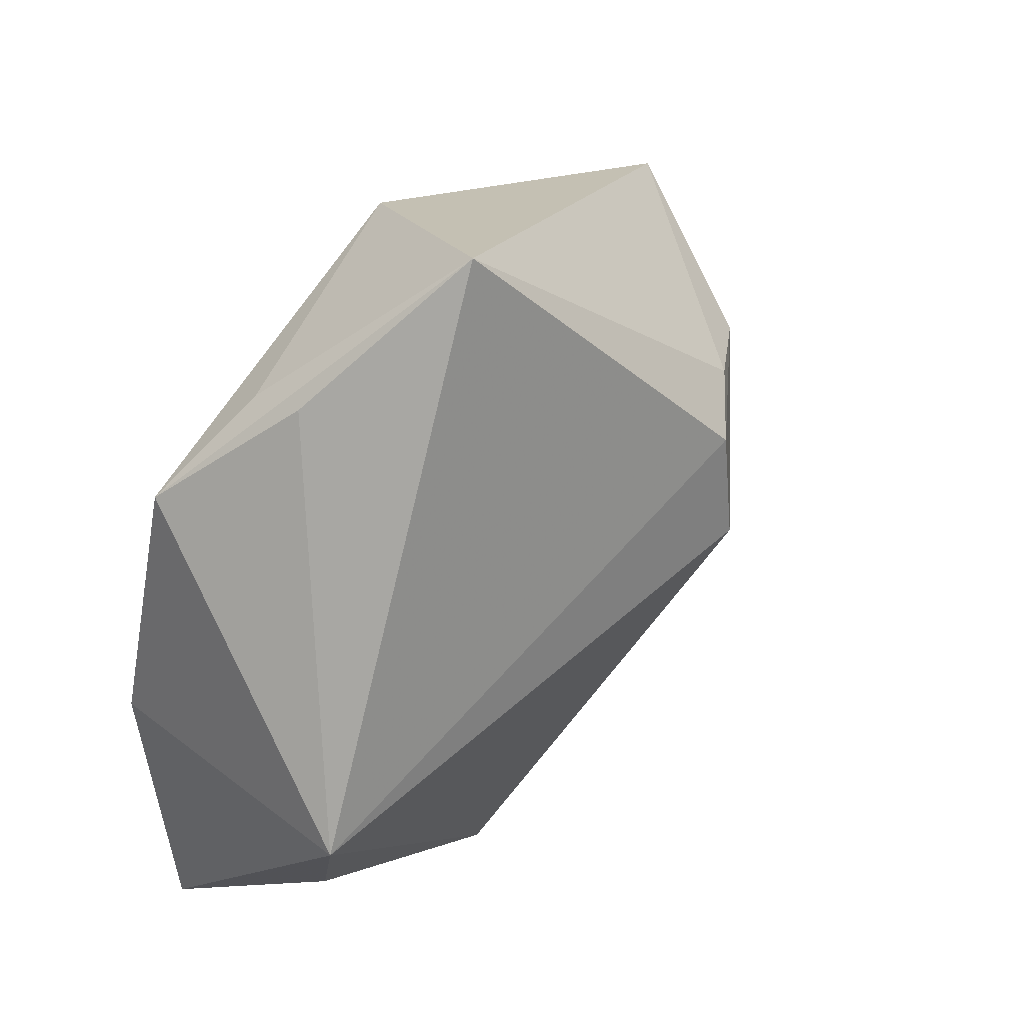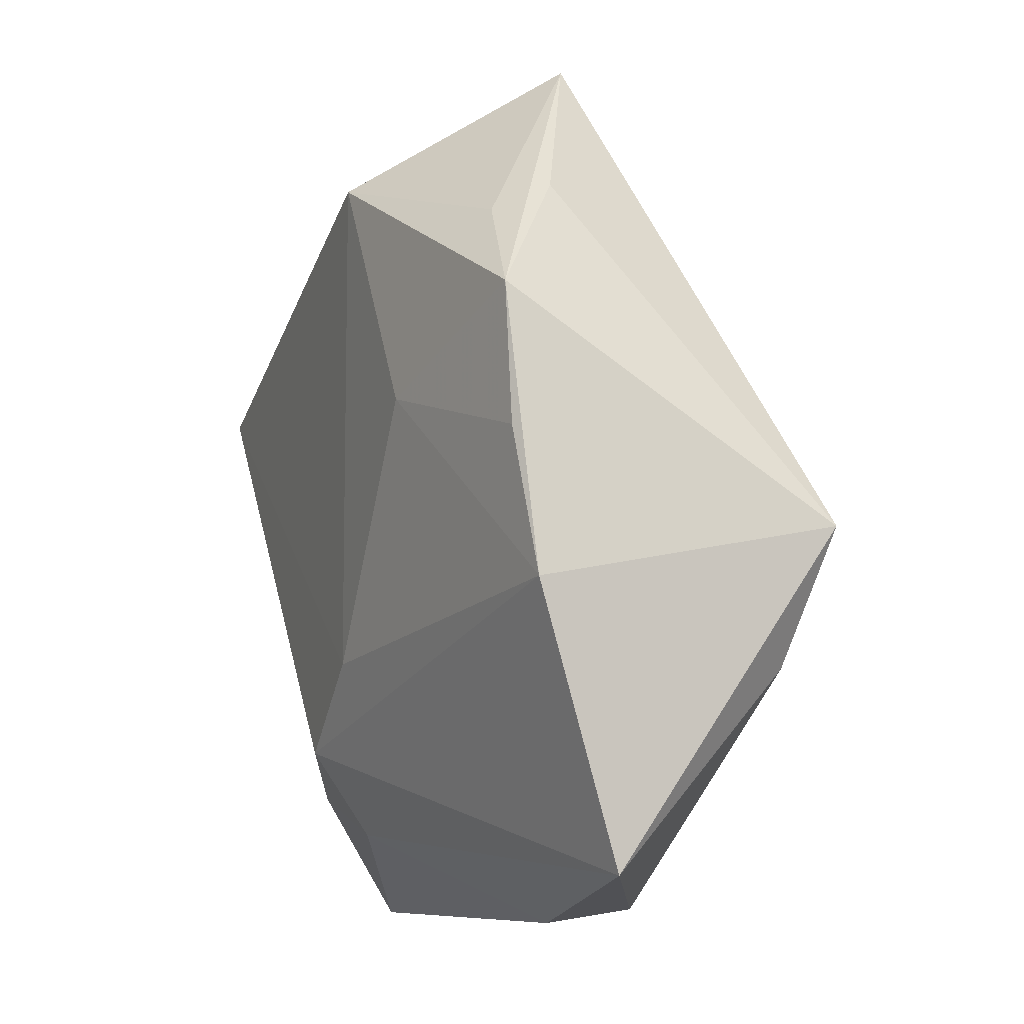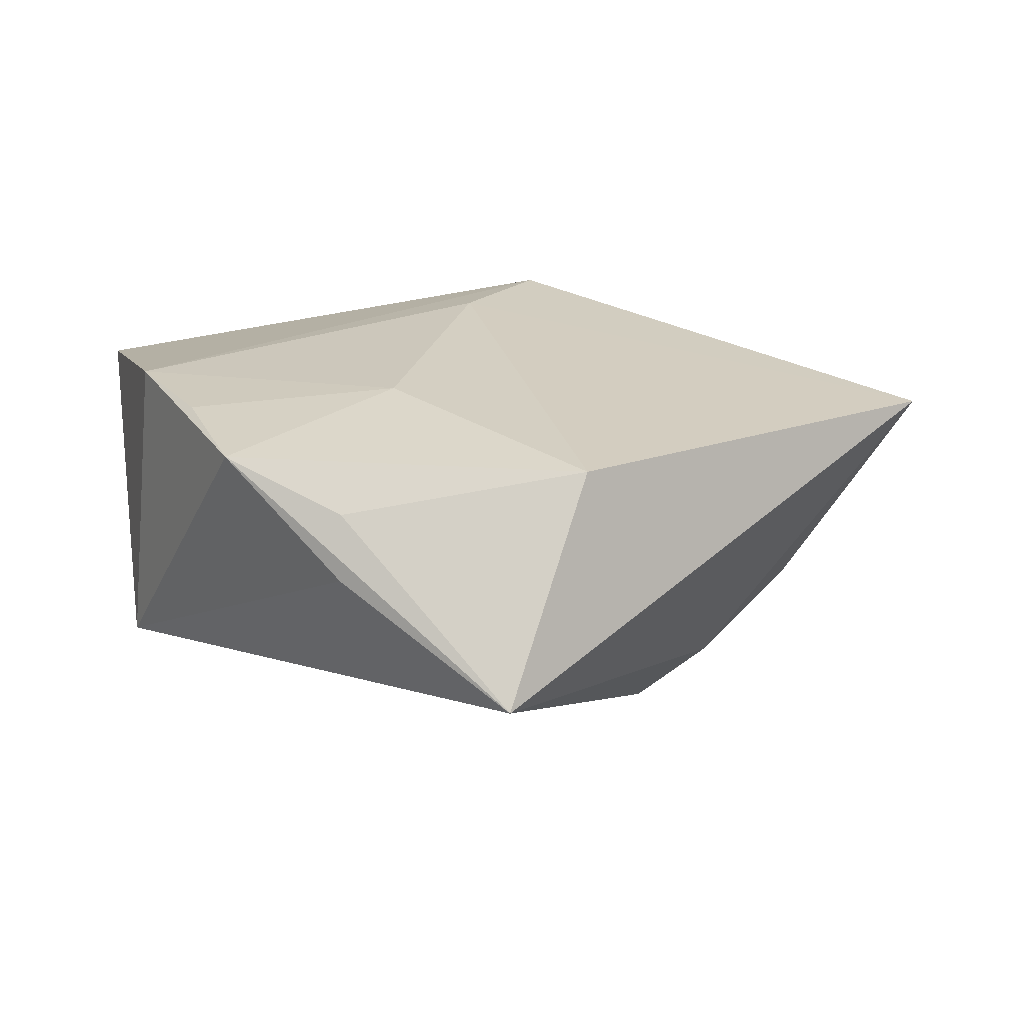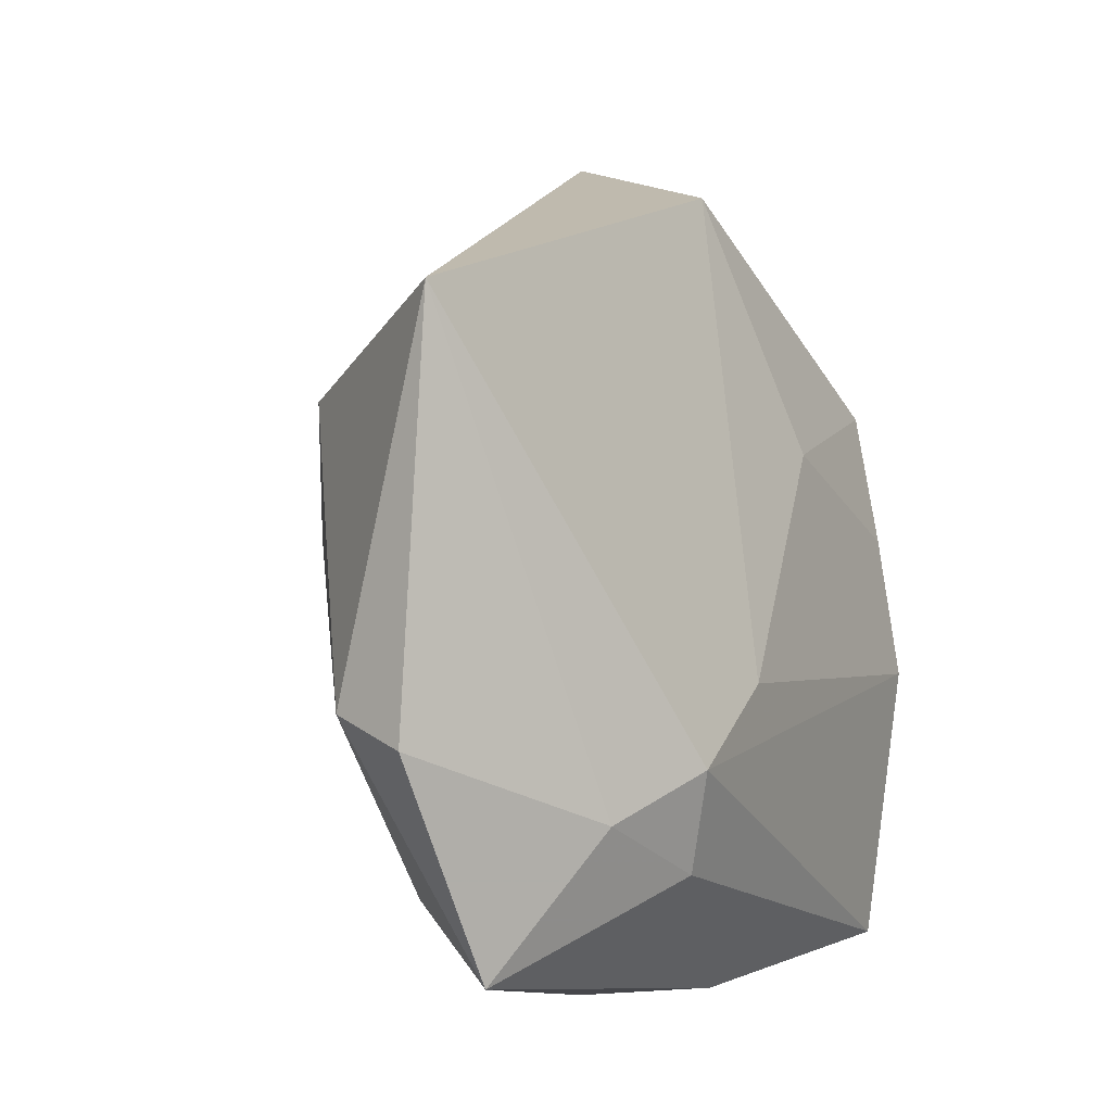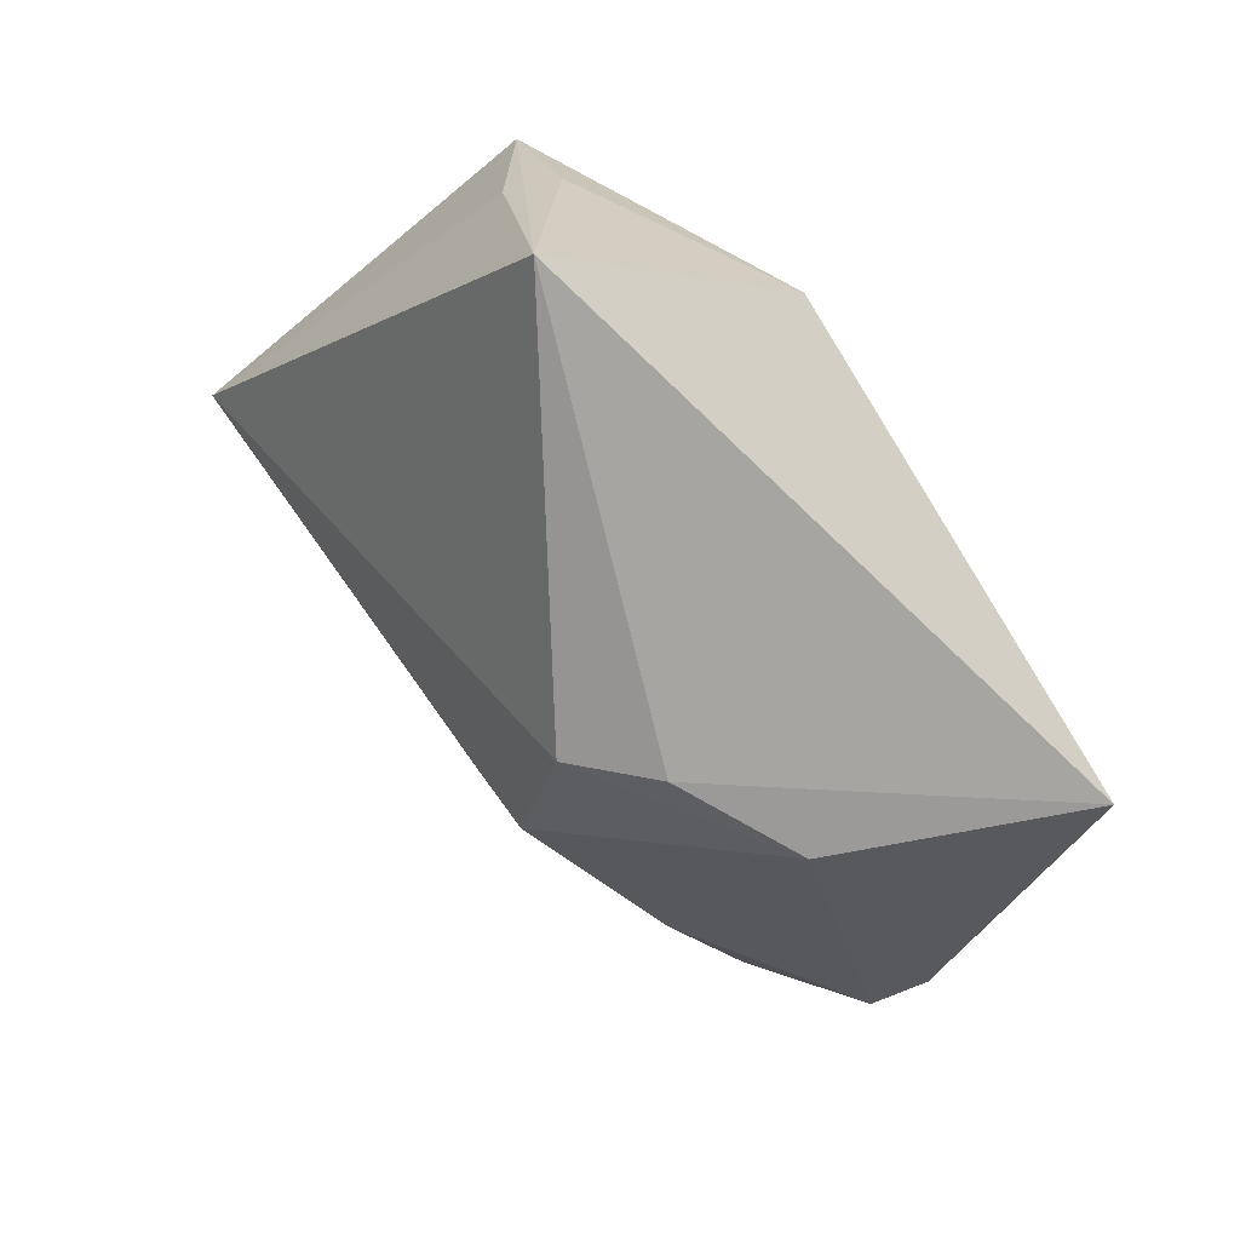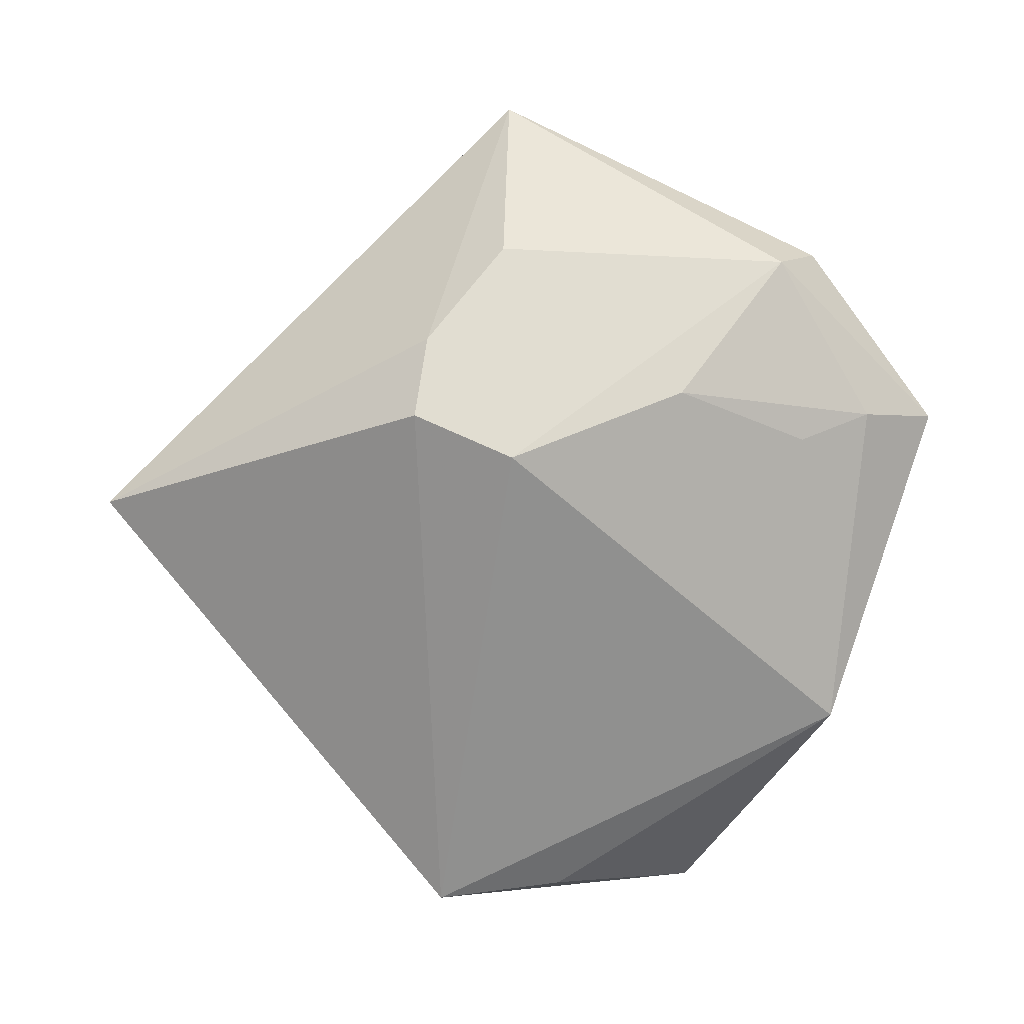
<metadata>
{"format":"obj","ext":"obj","renderer":"f3d","projection":"perspective","resolution":1024,"background":"white","views":[{"elev":51.3,"azim":127.7,"up":"+Y"},{"elev":0.9,"azim":63.2,"up":"+Y"},{"elev":22.9,"azim":170.4,"up":"+Z"},{"elev":-18.2,"azim":-58.4,"up":"+Y"},{"elev":58.9,"azim":-131.8,"up":"+Y"},{"elev":-76.5,"azim":-101.8,"up":"+Z"}]}
</metadata>
<code>
v 0.04222 0.002421 -0.01571
v -0.02079 -0.02815 -0.009871
v -0.05005 0.01327 0.01171
v 0.01977 0.03413 0.01072
v -0.01962 -0.02999 0.01235
v -0.02464 0.01743 -0.01671
v -0.0244 -0.0123 -0.01607
v 0.03918 -0.001914 0.0154
v 0.03125 0.02609 0.01494
v -0.02459 -0.0358 -0.00535
v -0.04095 -0.0263 0.003408
v -0.02472 -0.04473 0.002055
v 0.03917 -0.01157 -0.01129
v 0.004627 0.0512 -0.005187
v 0.03426 0.01223 0.01573
v -0.03569 0.01094 -0.01041
v 0.01178 0.01515 0.0177
v 0.02033 0.03688 0.004362
v -0.01678 0.0171 -0.02234
v -0.005771 0.03825 0.01555
v 0.01168 -0.03949 -0.009923
v -0.001063 -0.01294 0.01825
v -0.01487 0.00558 -0.02513
v 0.01663 -0.0391 0.002769
v -0.0106 -0.0235 0.01756
v 0.04267 -0.02987 0.008803
v -0.006103 -0.03229 0.01319
v -0.04014 -0.02173 -0.004045
f 3 14 6
f 21 26 24
f 24 12 21
f 20 14 3
f 19 6 14
f 13 26 21
f 5 25 3
f 26 25 27
f 27 24 26
f 12 24 27
f 27 5 12
f 25 5 27
f 8 25 26
f 3 28 11
f 11 28 12
f 11 5 3
f 12 5 11
f 23 28 16
f 16 19 23
f 6 19 16
f 3 6 16
f 16 28 3
f 7 28 23
f 4 9 14
f 14 20 4
f 4 20 9
f 25 8 22
f 3 25 22
f 22 20 3
f 23 19 1
f 1 19 14
f 21 23 1
f 1 13 21
f 9 8 1
f 26 13 1
f 1 8 26
f 2 23 21
f 2 7 23
f 9 20 17
f 20 22 17
f 17 22 8
f 14 9 18
f 18 1 14
f 9 1 18
f 28 7 10
f 7 2 10
f 12 28 10
f 21 12 10
f 10 2 21
f 15 8 9
f 9 17 15
f 15 17 8

</code>
